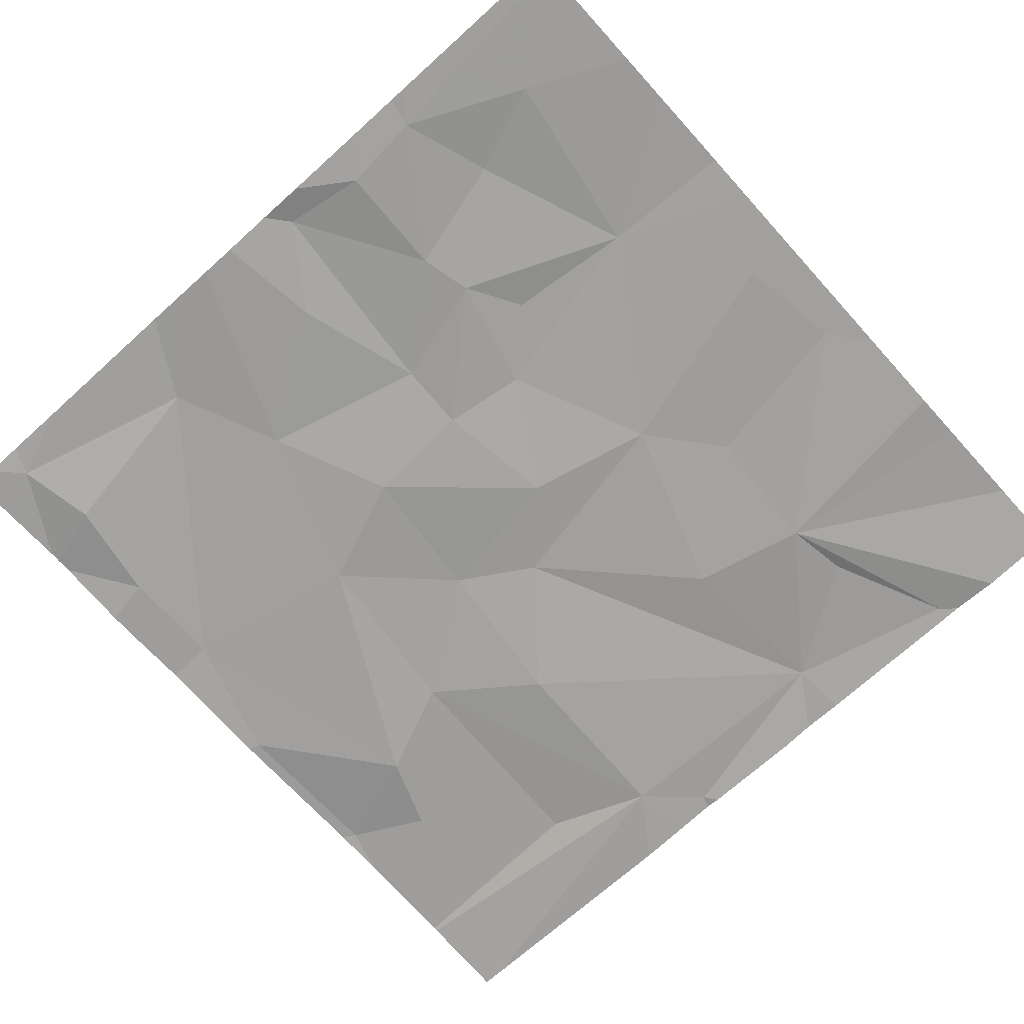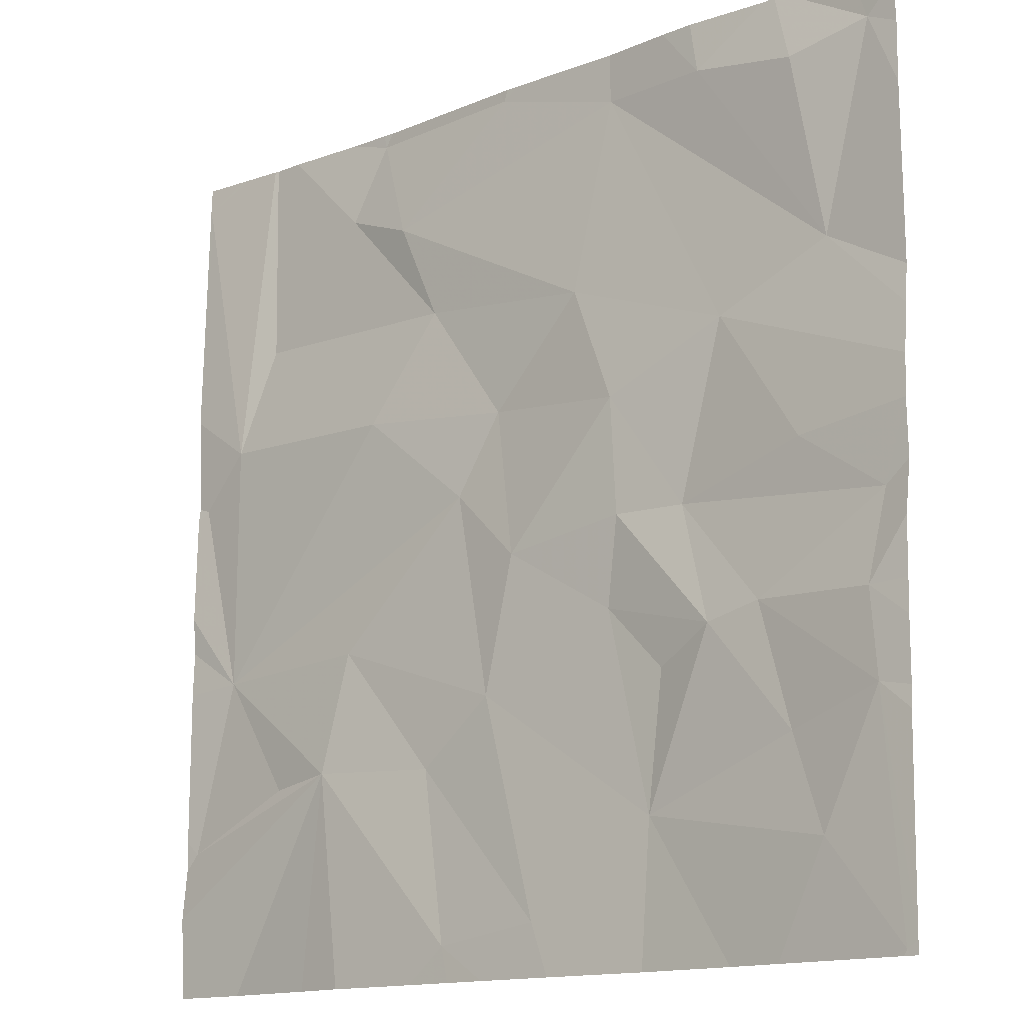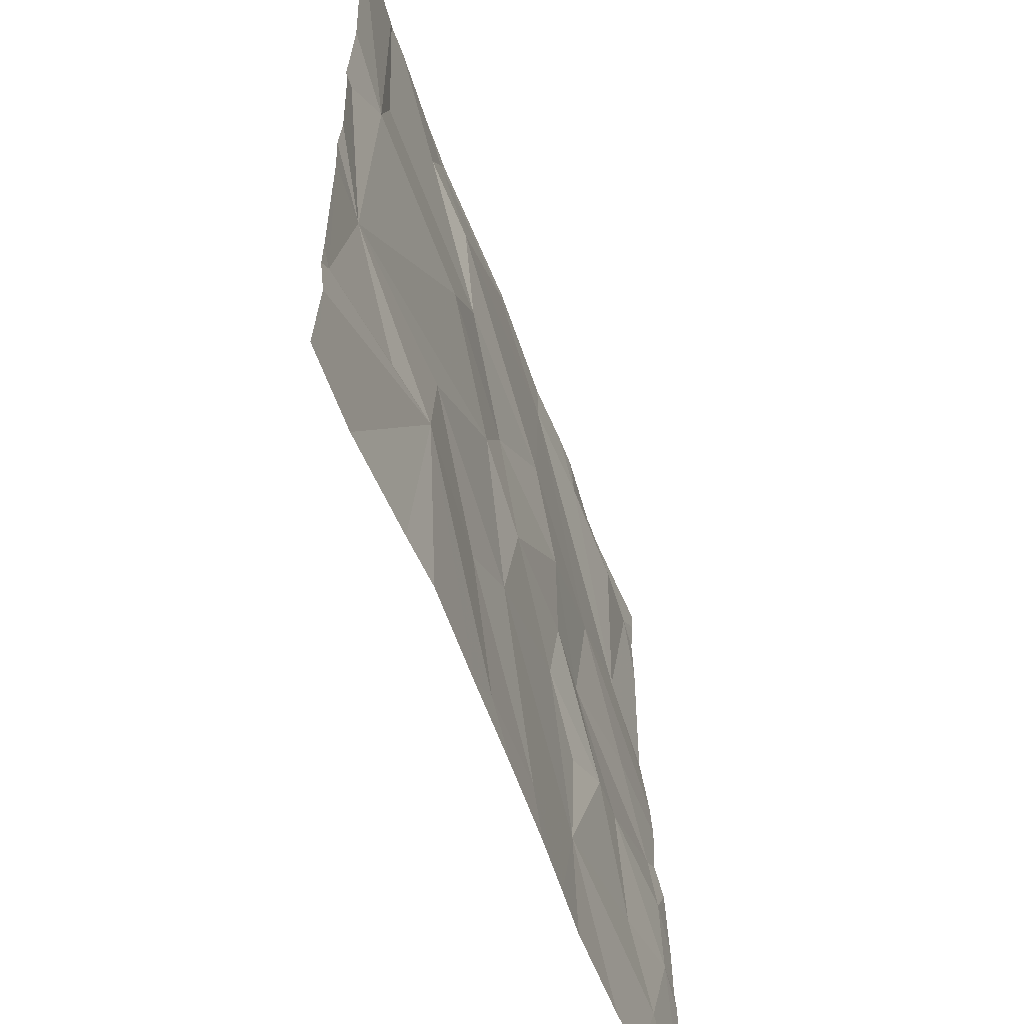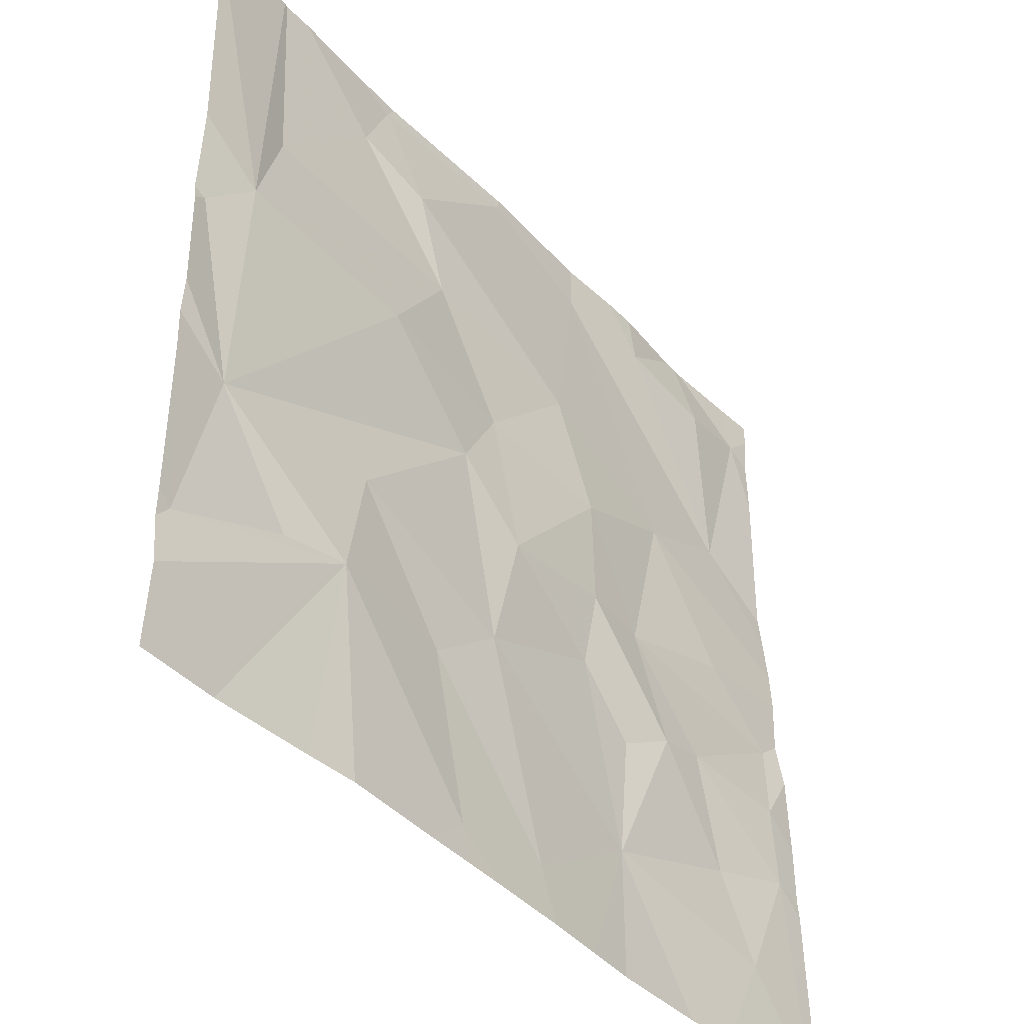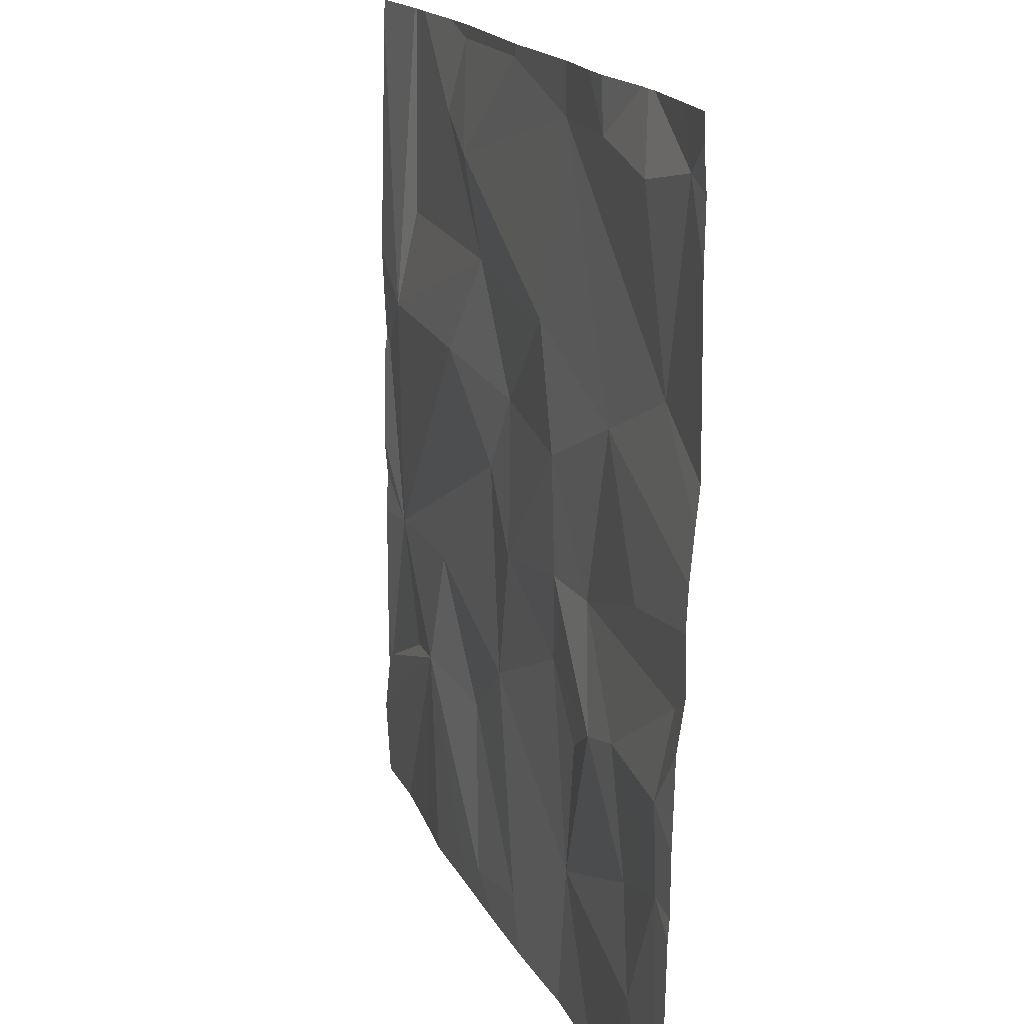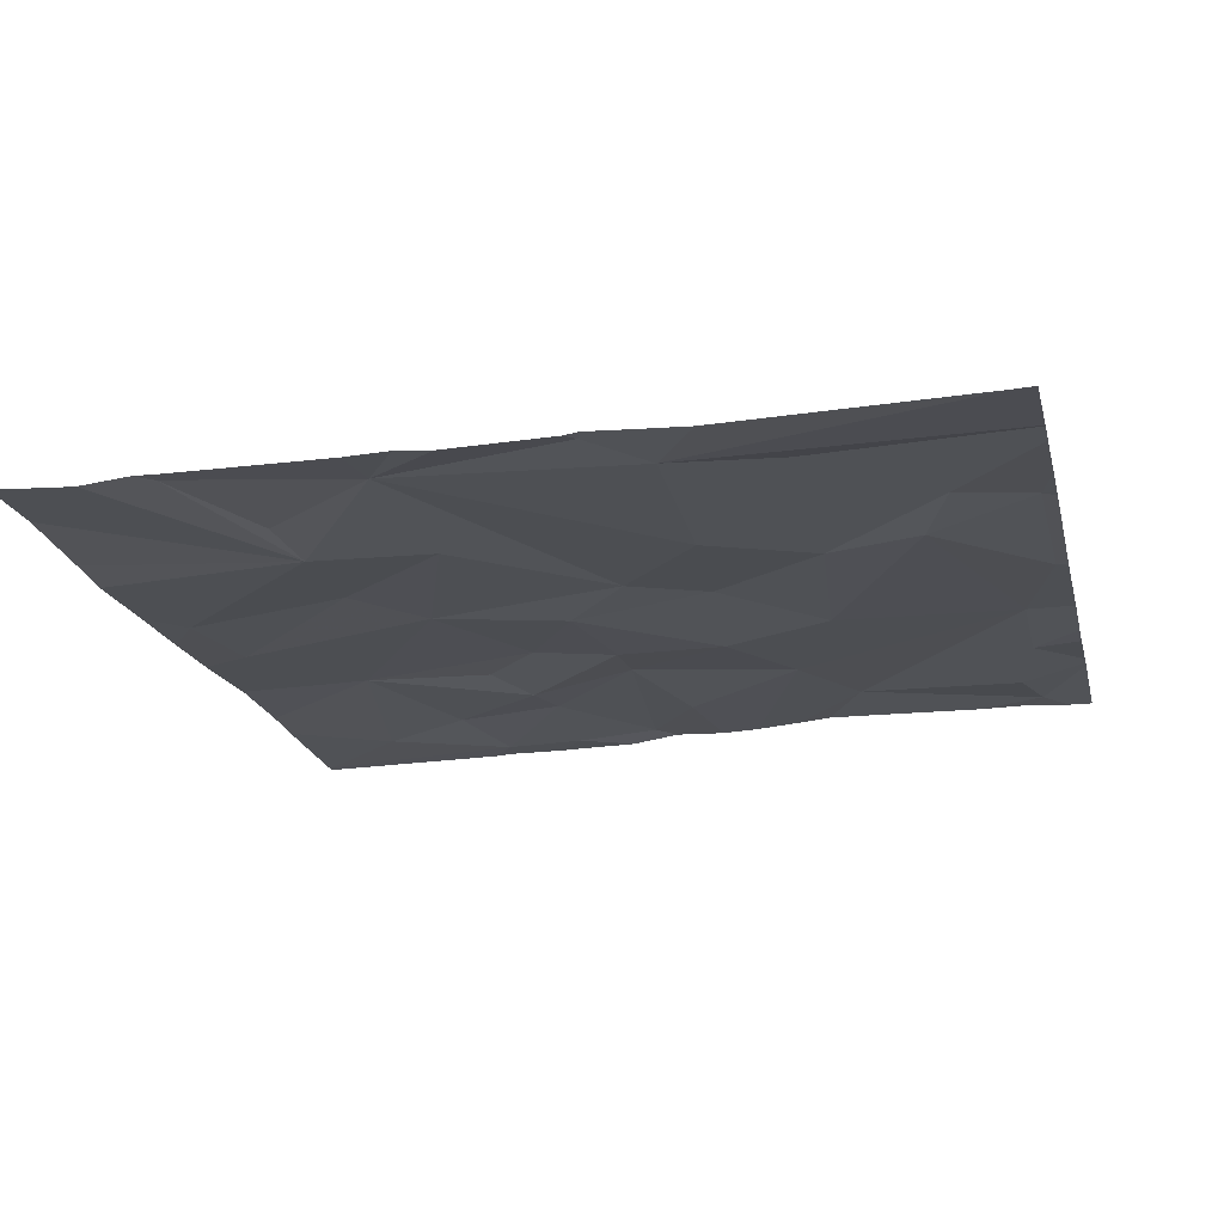
<metadata>
{"format":"obj","ext":"obj","renderer":"f3d","projection":"perspective","resolution":1024,"background":"white","views":[{"elev":-72.1,"azim":-47.9,"up":"+Z"},{"elev":-14.3,"azim":-139.1,"up":"+Y"},{"elev":-58.3,"azim":109.8,"up":"+Y"},{"elev":-41.8,"azim":129.1,"up":"+Y"},{"elev":17.1,"azim":-108.1,"up":"+Y"},{"elev":-19.1,"azim":103.1,"up":"+Z"}]}
</metadata>
<code>
v -142.2 226.9 483.3
v -141.1 226.9 483.3
v -142.3 226.9 483.3
v -140.9 226.9 483.3
v -142 226.9 483.3
v -141.9 225.3 483.3
v -142.3 226.9 483.3
v -140.6 225.8 483.3
v -142.5 225 483.3
v -141.4 225 483.3
v -141.1 225.4 483.3
v -141.6 226.9 483.3
v -142.3 225.2 483.3
v -142.5 225.4 483.3
v -140.6 226 483.3
v -141.7 225.1 483.3
v -140.8 226.9 483.3
v -141.9 225 483.3
v -141.4 225.4 483.3
v -140.6 226.1 483.3
v -140.7 225.3 483.3
v -142.3 225.4 483.3
v -140.9 225.4 483.3
v -141.8 225 483.3
v -140.8 225.6 483.3
v -142.5 225 483.3
v -141.5 225.5 483.3
v -141.8 225.7 483.3
v -141.1 225.7 483.3
v -142 225.5 483.3
v -141.4 226 483.3
v -142.1 225.6 483.3
v -141.9 225.9 483.3
v -142.5 225.6 483.3
v -142.5 225.8 483.3
v -142.2 225.6 483.3
v -140.6 225.3 483.3
v -141.6 225.8 483.3
v -142 225.9 483.3
v -140.6 225.6 483.3
v -140.8 226.2 483.3
v -140.7 226.1 483.3
v -140.6 225.7 483.3
v -142.1 225 483.3
v -141.3 225 483.3
v -141.9 226.1 483.3
v -141.5 226.1 483.3
v -141.2 226.2 483.3
v -142.3 225.9 483.3
v -142.1 226.2 483.3
v -140.6 226.8 483.3
v -141.4 225 483.3
v -140.9 226.4 483.3
v -141.8 226.4 483.3
v -142.4 226.3 483.3
v -141.4 226.4 483.3
v -140.6 225.1 483.3
v -141.6 226.8 483.3
v -141.3 226.6 483.3
v -141.8 226.8 483.3
v -140.8 226.9 483.3
v -142.5 226.8 483.3
v -140.6 225.2 483.3
v -142.1 226.8 483.3
v -142.3 226.7 483.3
v -141.2 226.8 483.3
v -141.1 226.7 483.3
v -141 225 483.3
v -140.8 226.9 483.3
v -141.8 226.9 483.3
v -142.5 225 483.3
v -142.5 225.4 483.3
v -142.5 225.4 483.3
v -142.5 225.6 483.3
v -142.5 225.6 483.3
v -142.5 225.7 483.3
v -142.5 226 483.3
v -142.5 225.9 483.3
v -142.5 226.1 483.3
v -142.5 226.2 483.3
v -142.5 226.2 483.3
v -142.5 226.7 483.3
v -142.5 226.8 483.3
v -142.5 226.6 483.3
v -142.5 226.4 483.3
v -140.6 226.3 483.3
v -140.6 226.2 483.3
v -140.6 226.8 483.3
v -140.6 226.8 483.3
v -141.1 225 483.3
v -142.2 225 483.3
v -142.5 225 483.3
v -141.7 225 483.3
v -141.5 225 483.3
v -140.8 225 483.3
v -140.7 225 483.3
v -142.5 225 483.3
v -142.5 225 483.3
v -140.6 225 483.3
v -142.1 226.9 483.3
v -141.2 226.9 483.3
v -141.5 226.9 483.3
v -142.4 226.9 483.3
v -141.2 226.9 483.3
v -141.6 226.9 483.3
v -142.5 226.9 483.3
v -142.5 226.9 483.3
v -140.7 226.9 483.3
v -140.6 226.9 483.3
f 101 66 104
f 100 64 5
f 12 58 105
f 9 13 14
f 91 9 92
f 16 6 24
f 10 16 93
f 71 14 72
f 2 66 4
f 44 13 91
f 11 10 45
f 16 10 19
f 7 62 3
f 89 51 88
f 21 11 57
f 22 13 6
f 11 19 10
f 21 23 11
f 13 22 14
f 21 25 23
f 70 60 58
f 16 27 6
f 11 23 25
f 27 28 6
f 19 29 27
f 11 29 19
f 6 28 30
f 40 21 37
f 91 13 9
f 16 19 27
f 31 29 25
f 29 31 27
f 32 30 28
f 28 33 32
f 35 34 36
f 90 11 45
f 27 38 28
f 34 14 36
f 36 32 39
f 29 11 25
f 22 36 14
f 73 34 74
f 22 6 32
f 6 30 32
f 22 32 36
f 88 51 86
f 42 41 25
f 47 46 38
f 46 33 38
f 31 48 47
f 33 28 38
f 48 31 25
f 33 39 32
f 31 38 27
f 31 47 38
f 46 39 33
f 15 25 8
f 35 49 77
f 77 50 79
f 35 36 39
f 25 41 48
f 39 49 35
f 50 49 39
f 76 35 78
f 39 46 50
f 41 51 69
f 53 41 61
f 46 47 54
f 68 11 90
f 79 55 80
f 41 42 20
f 47 48 56
f 56 48 41
f 46 54 50
f 87 41 20
f 59 58 60
f 47 56 54
f 52 10 94
f 65 64 1
f 66 59 67
f 41 53 56
f 53 67 56
f 51 41 86
f 67 59 56
f 64 65 55
f 67 53 17
f 5 60 70
f 56 59 54
f 5 64 60
f 62 65 3
f 66 67 4
f 60 54 59
f 55 50 60
f 55 62 84
f 64 55 60
f 50 54 60
f 86 41 87
f 65 62 55
f 66 58 59
f 70 58 12
f 58 66 101
f 69 89 108
f 45 10 52
f 97 71 98
f 4 67 17
f 8 25 43
f 71 9 14
f 15 42 25
f 72 14 73
f 73 14 34
f 74 34 75
f 26 9 97
f 20 42 15
f 75 34 76
f 37 21 63
f 76 34 35
f 44 6 13
f 77 49 50
f 78 35 77
f 40 25 21
f 3 65 1
f 79 50 55
f 1 64 100
f 80 55 81
f 43 25 40
f 81 55 85
f 82 62 83
f 24 6 18
f 63 21 57
f 83 62 103
f 84 62 82
f 18 6 44
f 85 55 84
f 57 11 96
f 92 9 26
f 93 16 24
f 94 10 93
f 17 53 61
f 95 11 68
f 96 11 95
f 61 41 69
f 97 9 71
f 69 51 89
f 99 57 96
f 102 58 101
f 103 62 7
f 104 66 2
f 105 58 102
f 106 83 103
f 107 83 106
f 108 89 109

</code>
